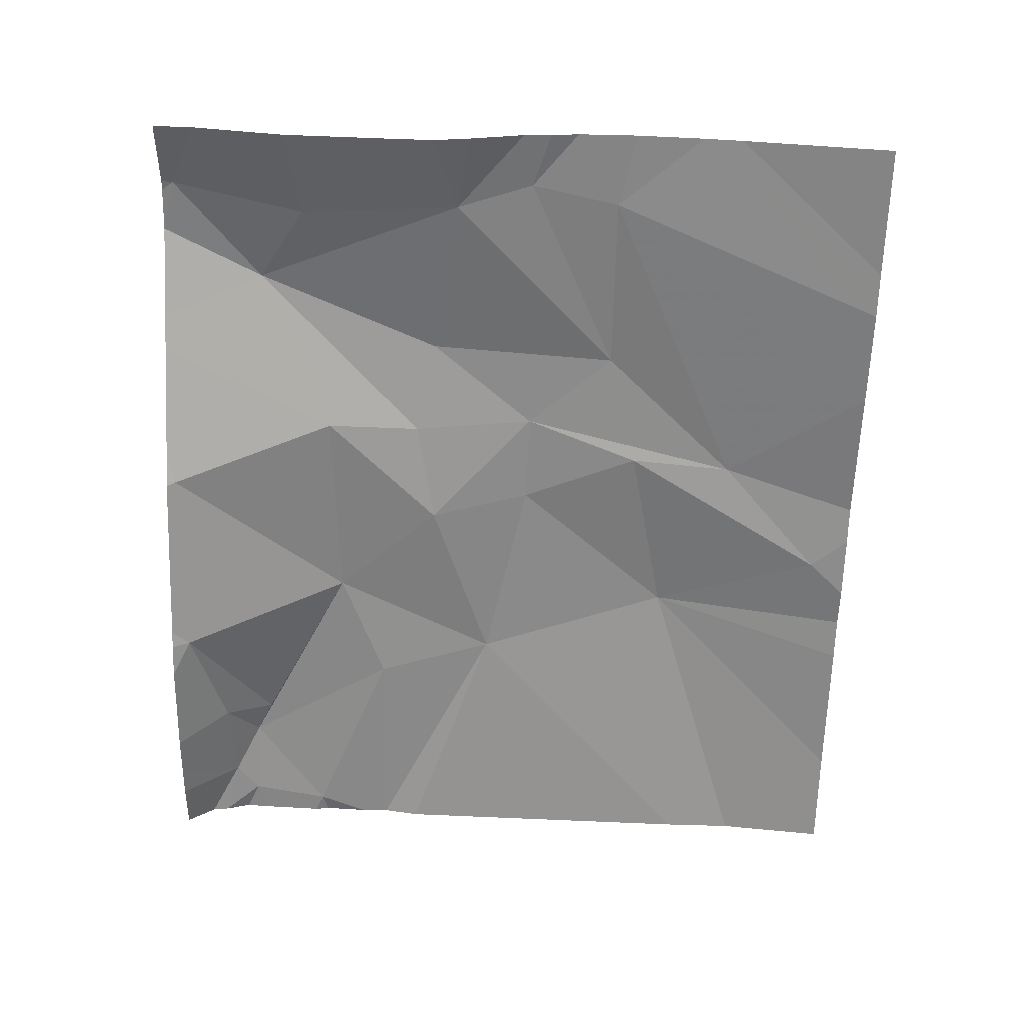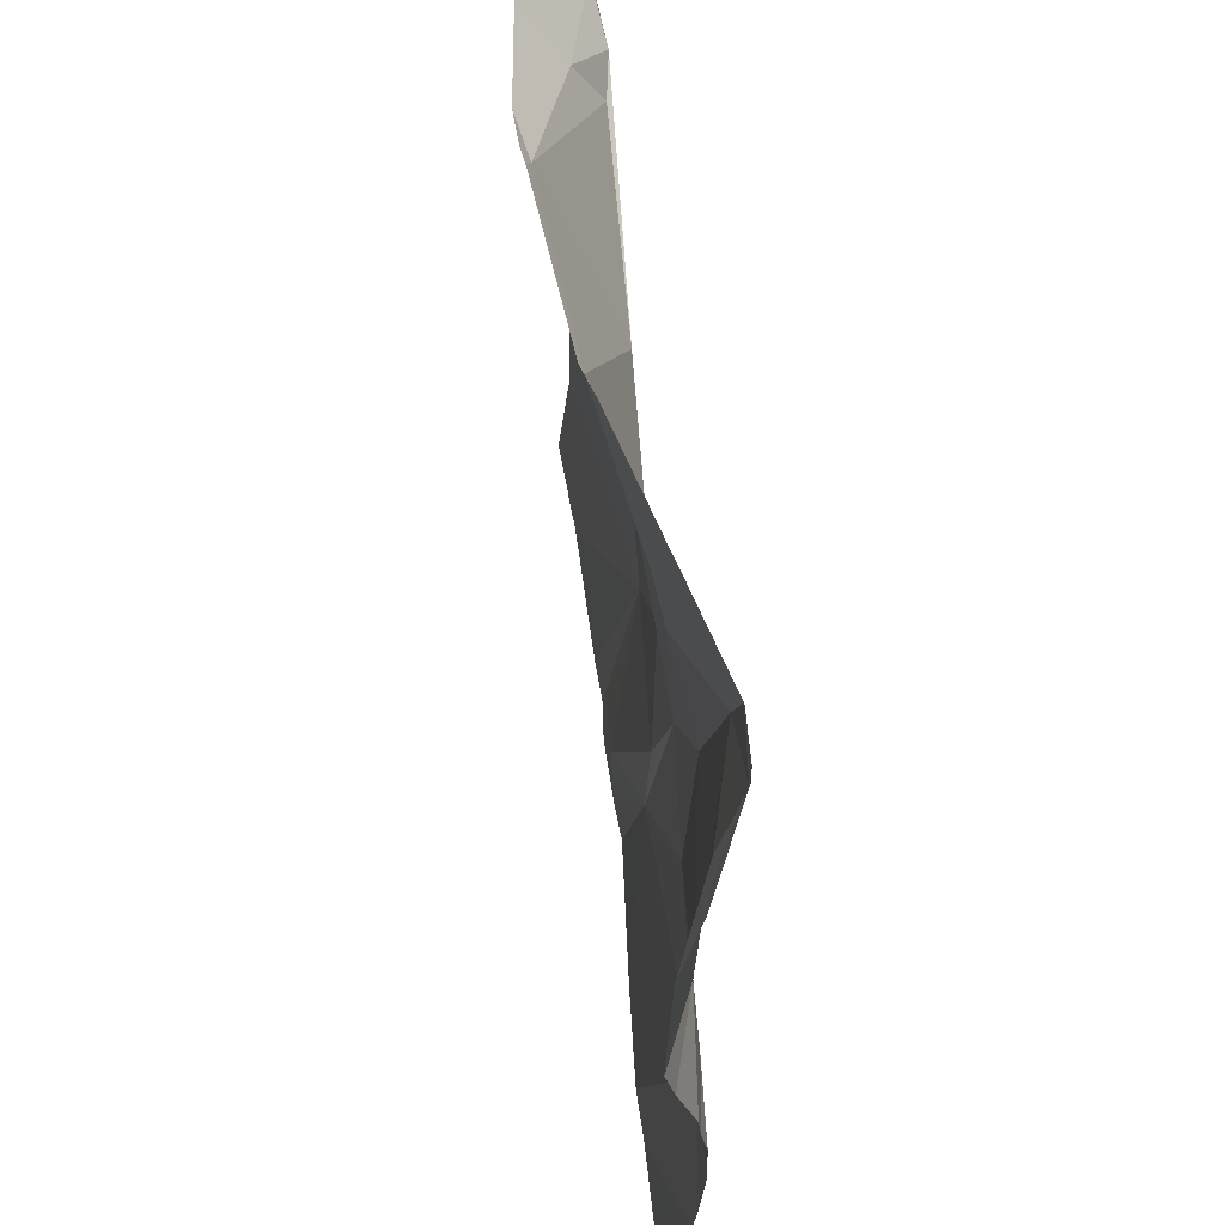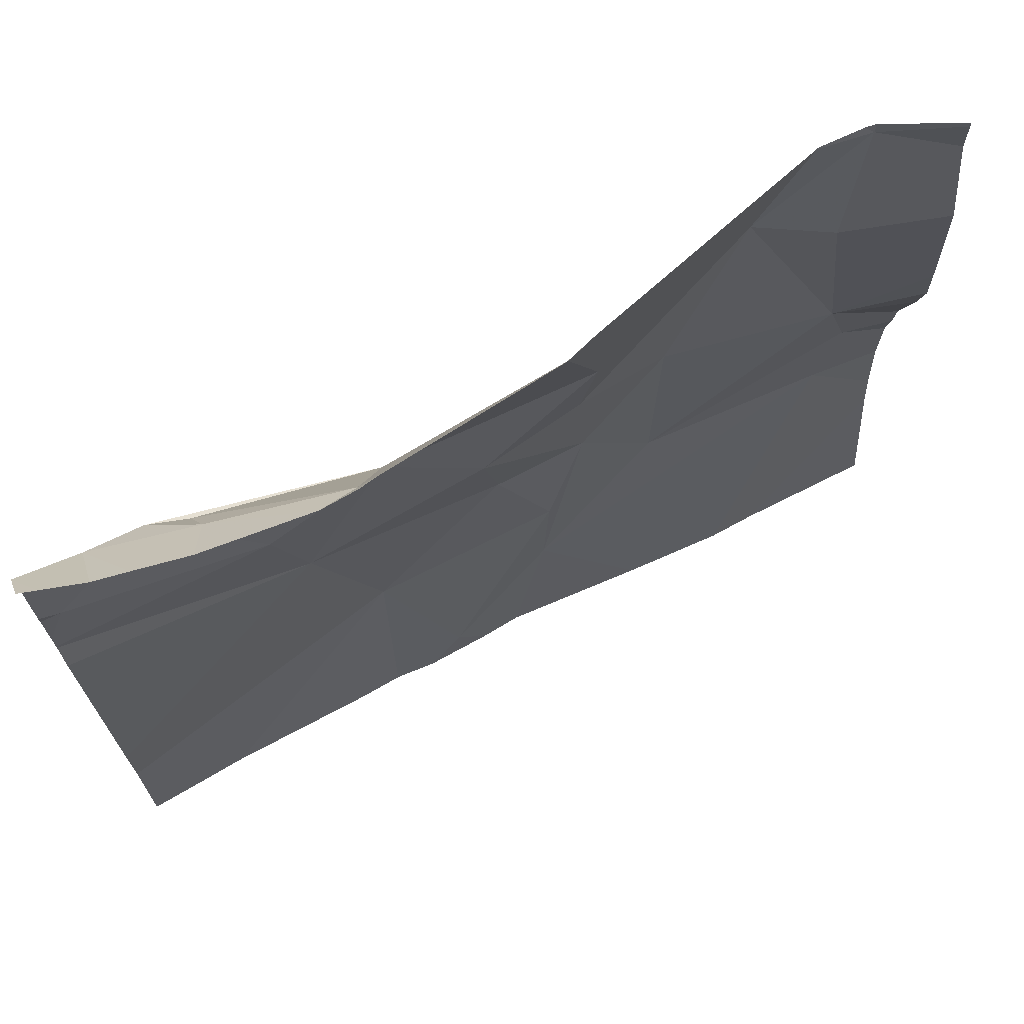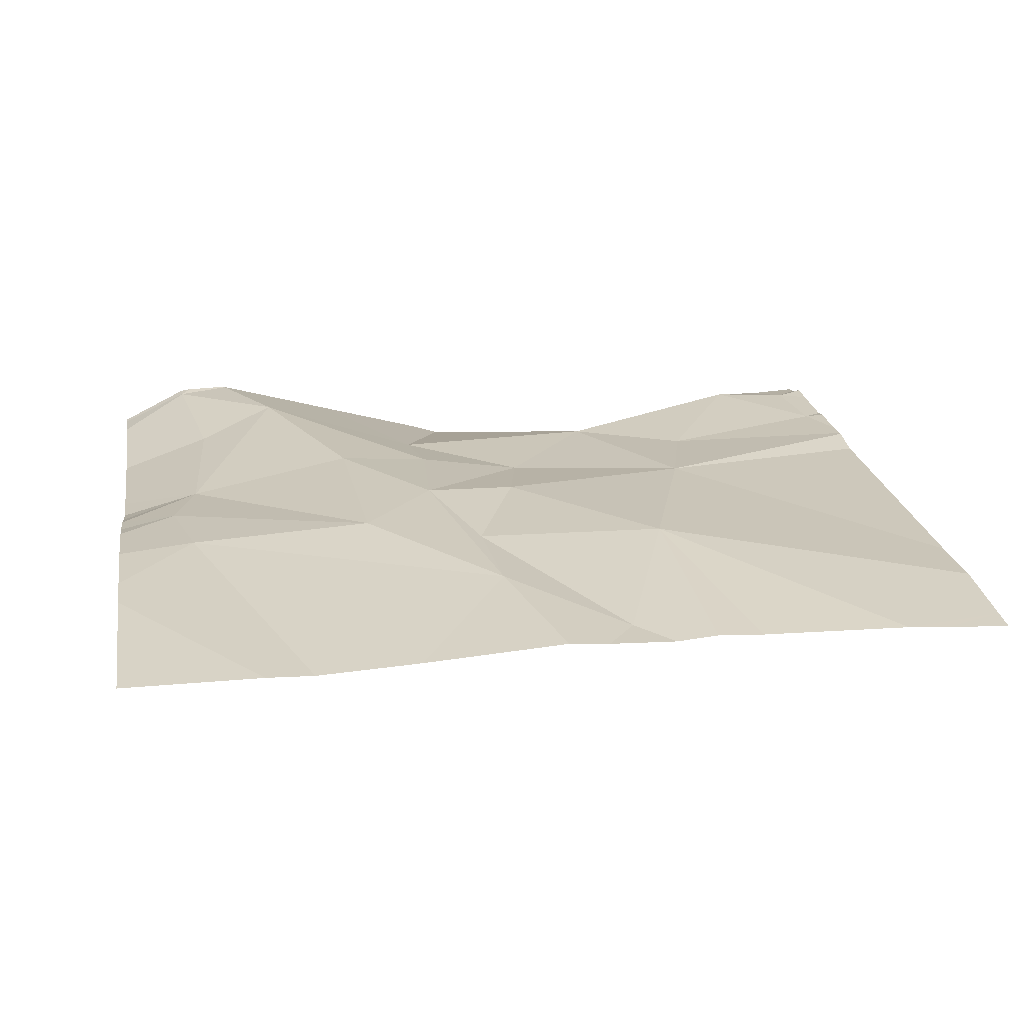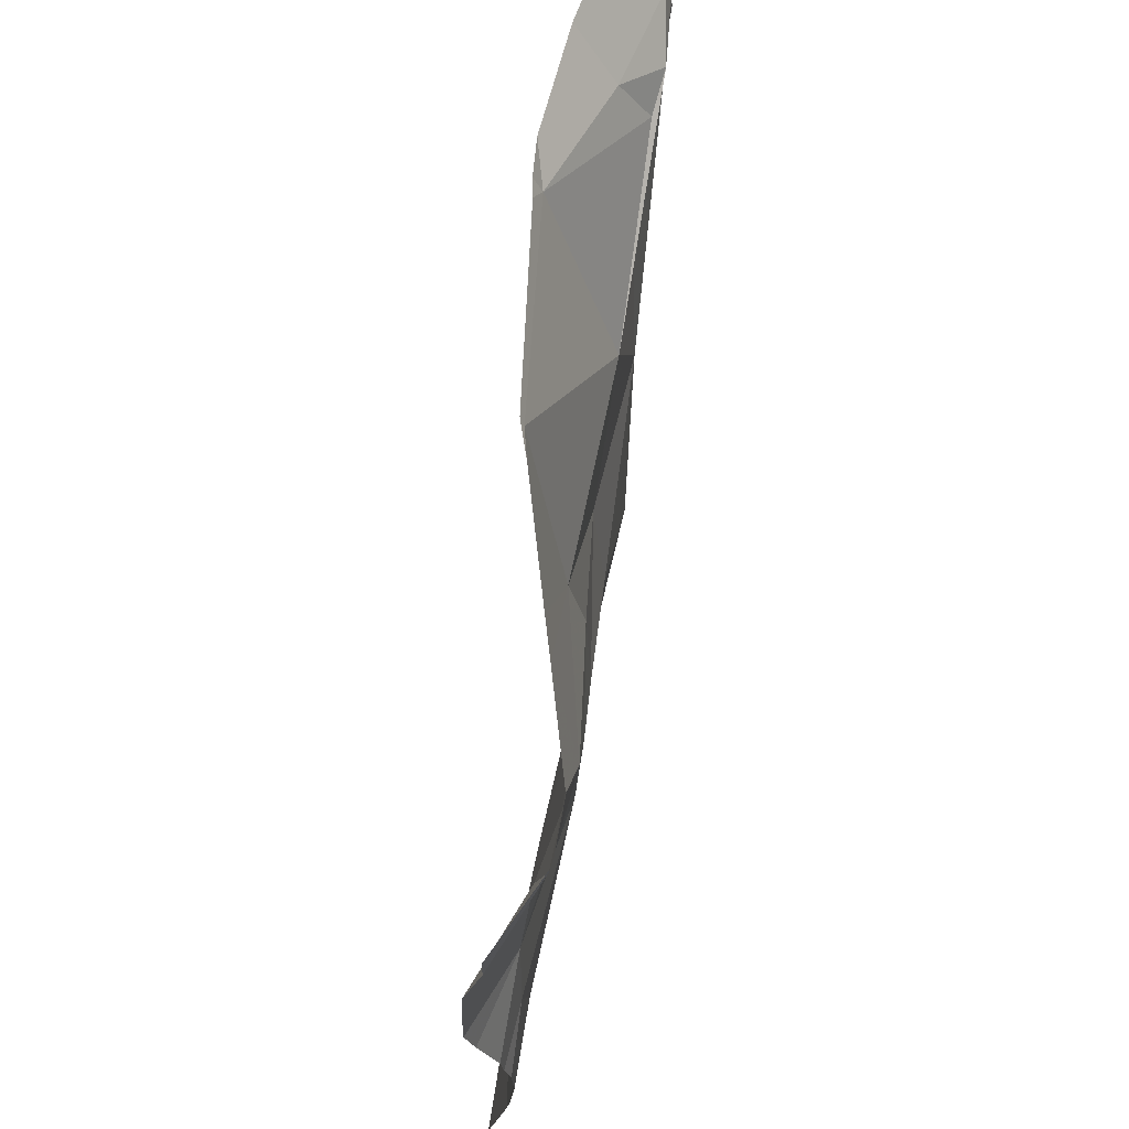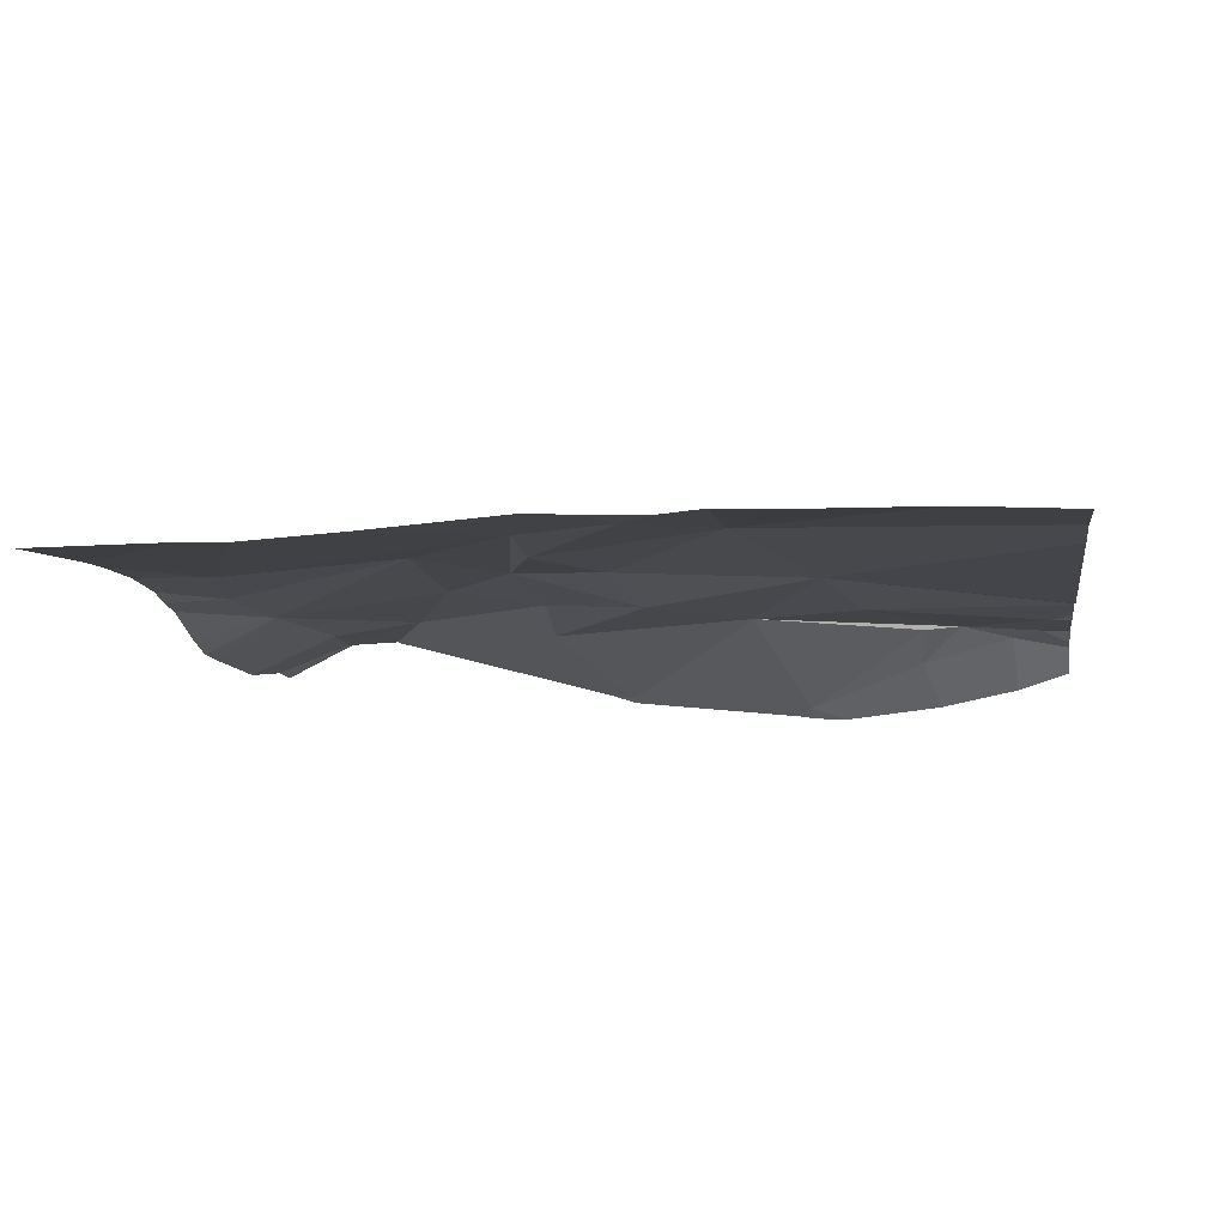
<metadata>
{"format":"obj","ext":"obj","renderer":"f3d","projection":"perspective","resolution":1024,"background":"white","views":[{"elev":-62.6,"azim":-91.6,"up":"+Z"},{"elev":58.5,"azim":-96.3,"up":"+Y"},{"elev":70.6,"azim":153.0,"up":"+Y"},{"elev":20.4,"azim":-9.5,"up":"+Z"},{"elev":69.3,"azim":-81.2,"up":"+Y"},{"elev":-10.9,"azim":9.3,"up":"+Z"}]}
</metadata>
<code>
v -88.36 226.8 500.7
v -88.4 226.2 500.8
v -88.02 226 500.8
v -88.56 226.4 500.8
v -88.63 226.2 500.8
v -88.67 226.6 500.8
v -88.32 226.4 500.8
v -88.02 226.5 500.8
v -88.61 226.9 500.7
v -88.36 226.9 500.7
v -88.61 226.8 500.7
v -88.62 226.1 500.8
v -88.68 226.4 500.8
v -88.48 226 500.8
v -88.6 226.9 500.7
v -88.83 226.9 500.8
v -88.54 226.5 500.8
v -88.66 226.5 500.8
v -88.21 226.8 500.8
v -88.42 226.6 500.8
v -88.09 226.8 500.8
v -88.16 226.8 500.8
v -88.28 226.6 500.8
v -88.21 226.7 500.8
v -88.02 225.9 500.8
v -88.38 226.9 500.7
v -88.77 226.3 500.8
v -88.06 226.8 500.8
v -88.02 226.7 500.8
v -88.04 226.7 500.8
v -89 226.3 500.8
v -88.02 226.6 500.8
v -88.02 226.8 500.8
v -88.88 226.7 500.8
v -88.78 226.5 500.8
v -88.02 226.6 500.8
v -88.19 226.9 500.7
v -88.52 225.9 500.8
v -88.33 225.9 500.8
v -88.99 226.5 500.8
v -88.98 226.7 500.8
v -88.15 225.9 500.8
v -89.01 226.8 500.8
v -88.44 225.9 500.8
v -88.1 225.9 500.8
v -88.39 225.9 500.8
v -88.87 225.9 500.8
v -89.02 226.4 500.8
v -88.74 225.9 500.8
v -88.94 226.9 500.8
v -88.02 226.1 500.8
v -88.02 226.6 500.8
v -88.02 226.8 500.8
v -88.02 226.7 500.8
v -88.02 226.6 500.8
v -88.02 226.8 500.8
v -89.1 226.5 500.8
v -89.1 226.5 500.8
v -89.1 226.7 500.8
v -89.1 226.5 500.8
v -89.1 226.9 500.8
v -89.1 226.8 500.8
v -89.1 226.1 500.8
v -89.1 226.1 500.8
v -89.1 226.4 500.8
v -89.1 226.3 500.8
v -89.1 226.2 500.8
v -89.1 226.3 500.8
v -88.32 226.9 500.7
v -88.57 225.9 500.8
v -88.93 225.9 500.8
v -88.02 225.9 500.8
v -88.91 225.9 500.8
v -89.1 225.9 500.8
v -88.78 226.9 500.8
v -88.64 226.9 500.8
v -88.13 226.9 500.7
v -88.04 226.9 500.8
v -88.09 226.9 500.7
v -88.93 226.9 500.8
v -89 226.9 500.8
v -88.94 226.9 500.8
v -89.01 226.9 500.8
v -88.02 226.9 500.8
v -89.09 226.9 500.8
v -89.1 226.9 500.8
f 69 19 37
f 51 2 3
f 25 2 42
f 49 31 47
f 76 11 9
f 4 5 2
f 5 4 13
f 27 12 13
f 16 6 75
f 2 5 14
f 75 11 76
f 18 13 17
f 75 6 11
f 12 5 13
f 2 7 4
f 38 12 70
f 6 18 17
f 20 7 23
f 37 21 77
f 17 7 20
f 21 33 78
f 21 19 22
f 19 24 22
f 23 22 20
f 6 20 11
f 30 23 36
f 22 24 20
f 28 22 30
f 4 17 13
f 35 27 13
f 12 14 5
f 28 30 54
f 24 19 1
f 30 22 23
f 11 1 26
f 27 31 12
f 20 6 17
f 21 28 53
f 46 14 44
f 34 35 18
f 6 34 18
f 7 17 4
f 35 13 18
f 1 11 20
f 36 7 52
f 28 21 22
f 20 24 1
f 71 64 74
f 57 41 59
f 34 41 40
f 70 12 49
f 59 43 62
f 47 63 73
f 48 40 65
f 67 48 68
f 16 34 6
f 38 14 12
f 40 48 27
f 27 48 31
f 34 50 43
f 27 35 40
f 34 43 41
f 50 34 16
f 81 50 82
f 40 35 34
f 9 11 15
f 3 2 25
f 51 7 2
f 8 7 51
f 15 11 26
f 29 28 54
f 54 30 32
f 56 28 29
f 55 30 36
f 32 30 55
f 33 21 53
f 53 28 56
f 52 7 8
f 36 23 7
f 44 14 38
f 57 40 41
f 58 40 57
f 39 2 46
f 59 41 43
f 60 40 58
f 46 2 14
f 61 43 83
f 62 43 61
f 47 31 63
f 26 1 10
f 63 31 67
f 63 64 71
f 10 1 69
f 49 12 31
f 65 40 60
f 66 48 65
f 67 31 48
f 45 25 42
f 42 2 39
f 68 48 66
f 37 19 21
f 72 25 45
f 73 63 71
f 69 1 19
f 77 21 79
f 78 33 84
f 79 21 78
f 80 50 16
f 81 43 50
f 82 50 80
f 83 43 81
f 85 61 83
f 86 61 85

</code>
